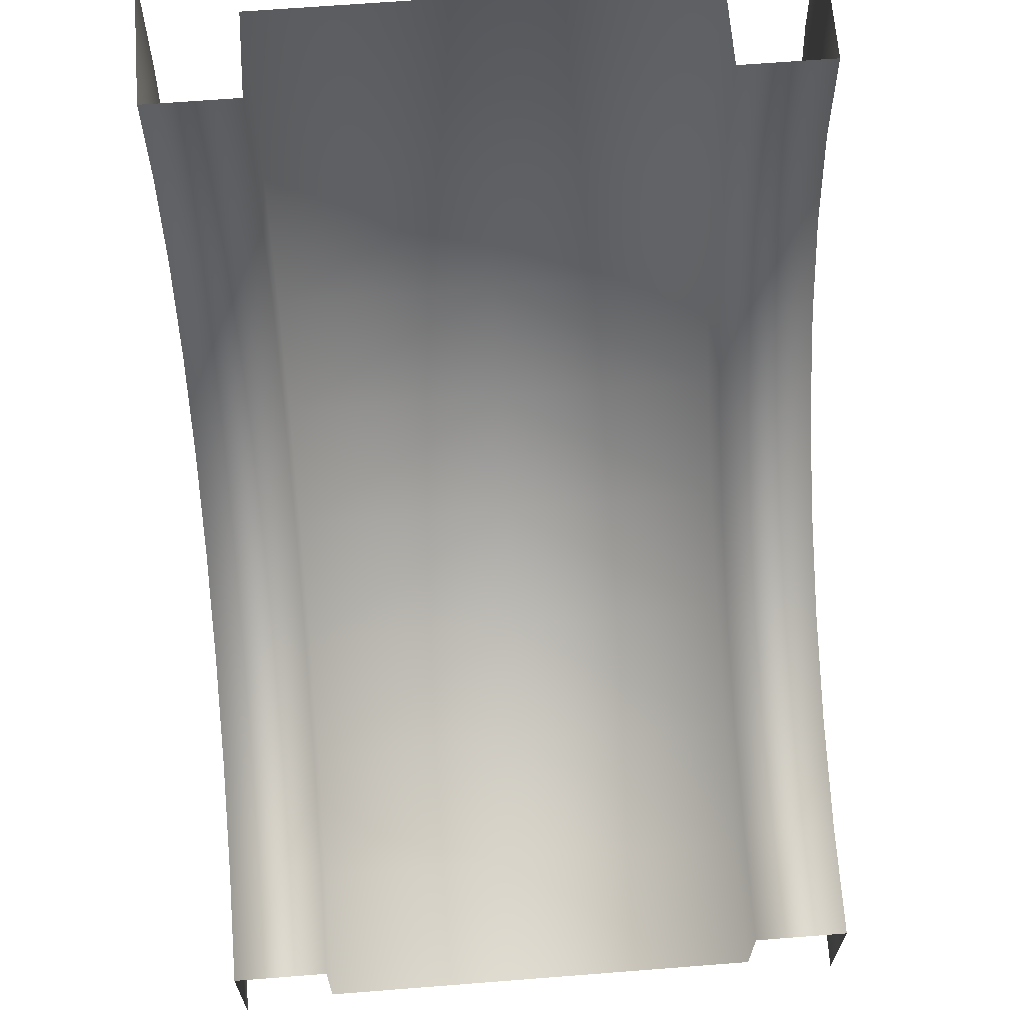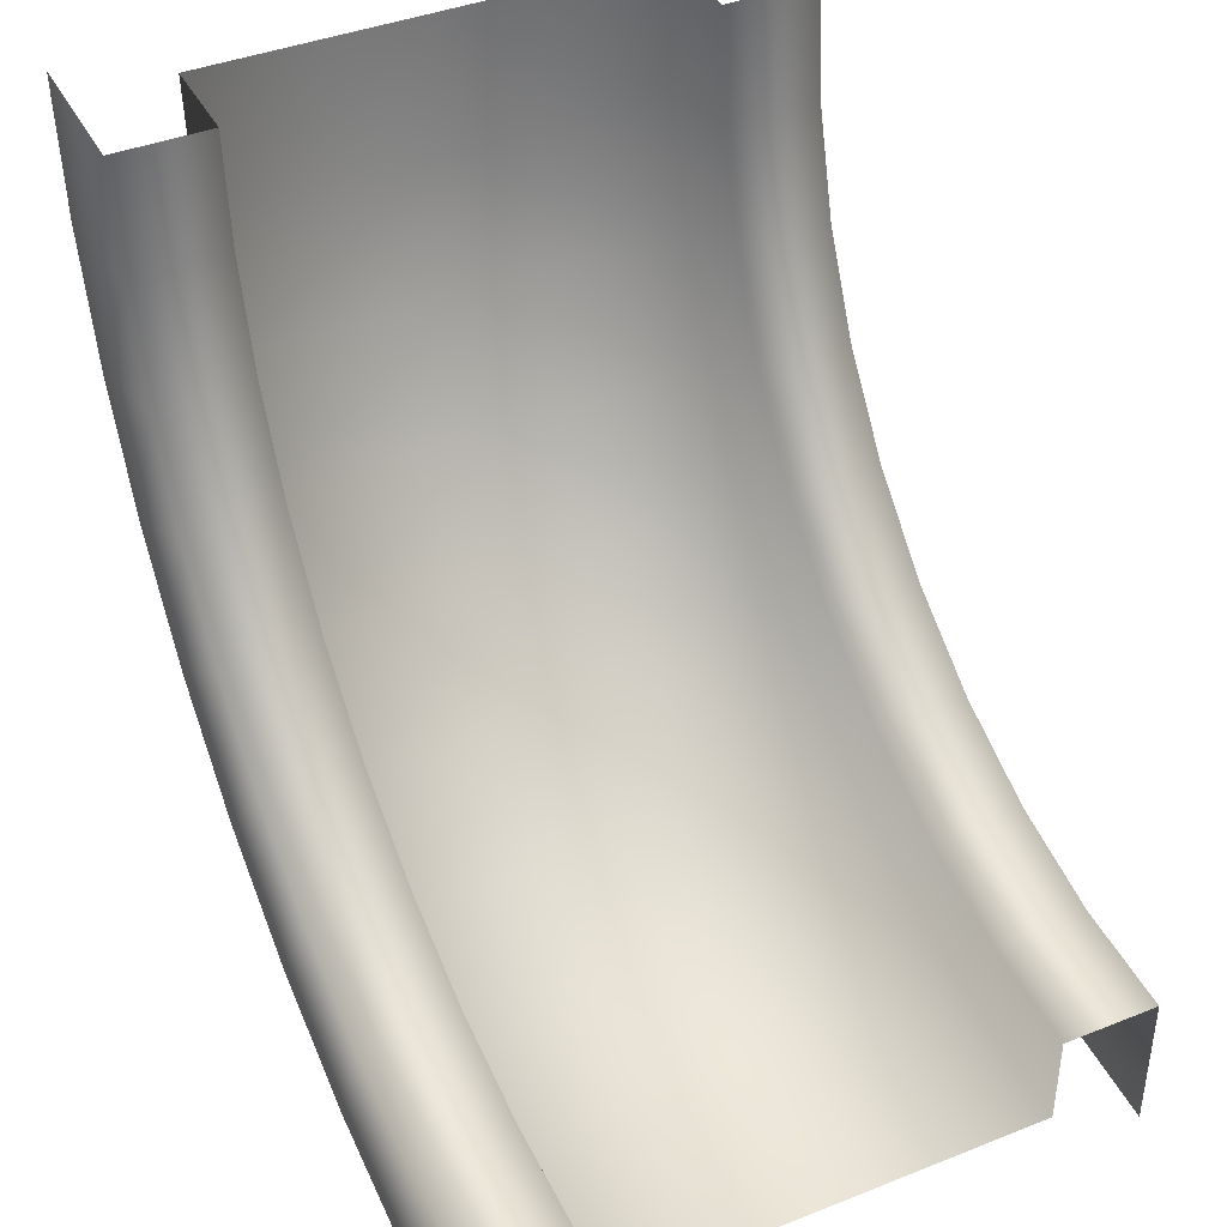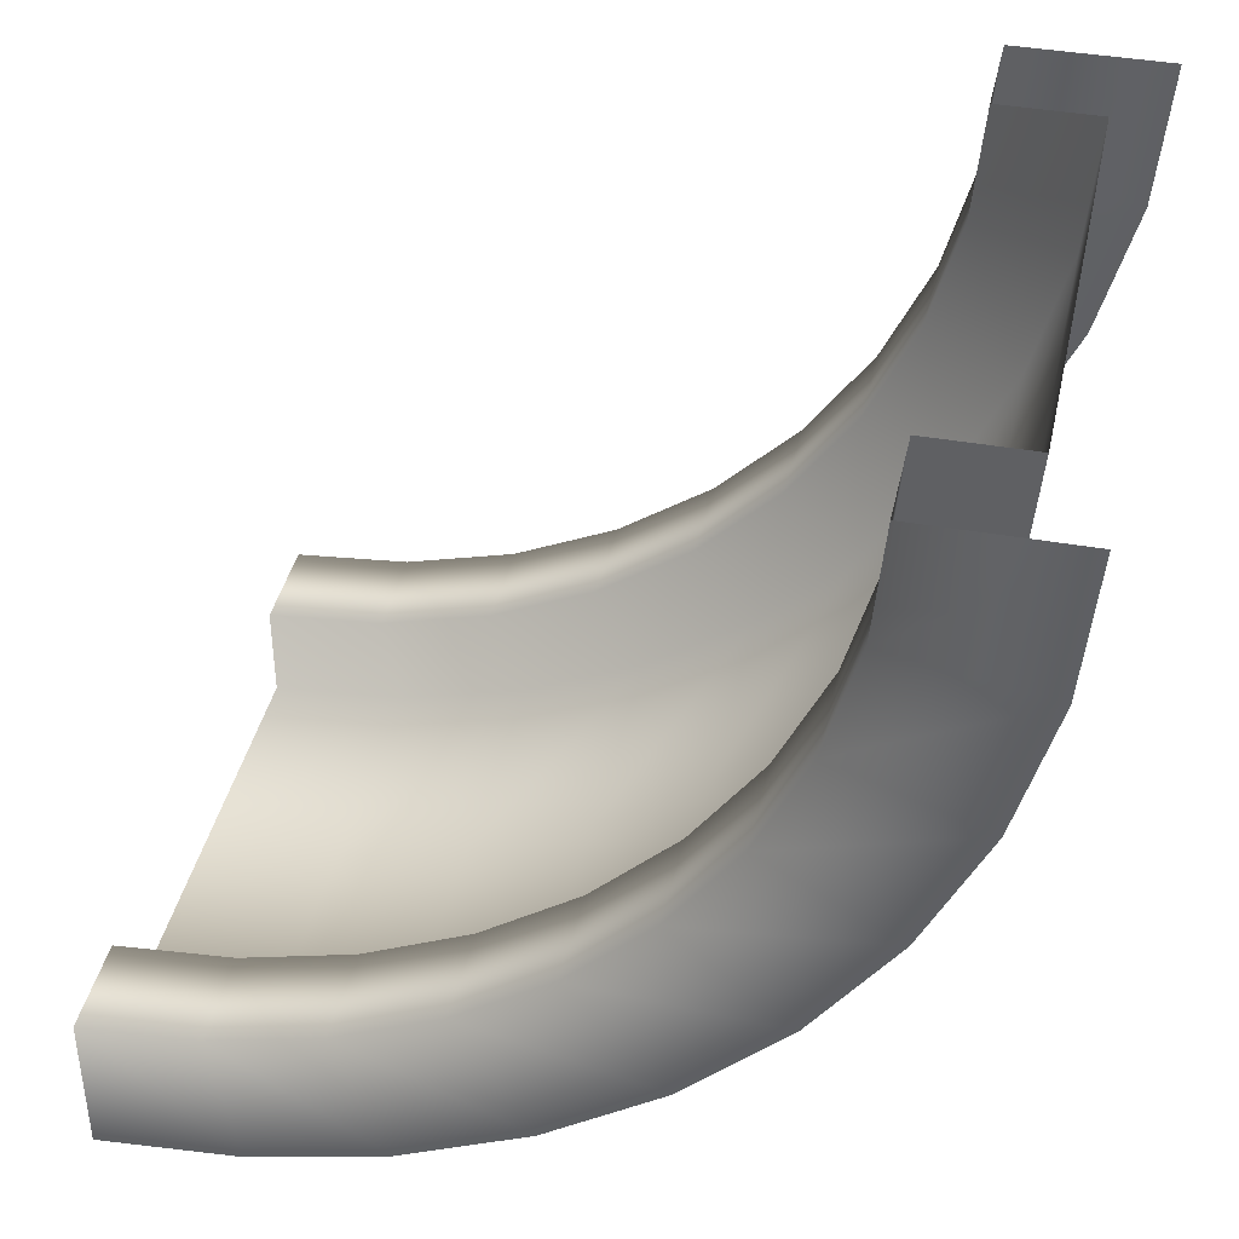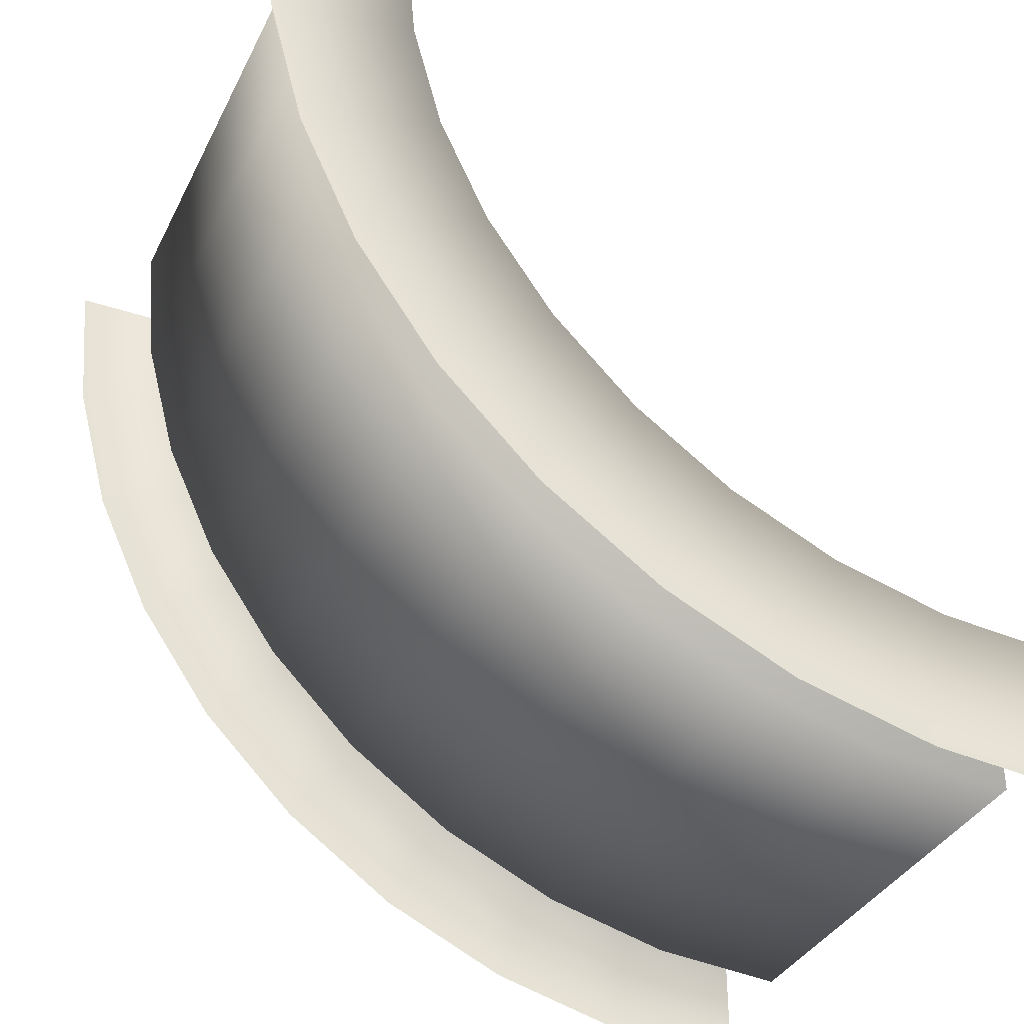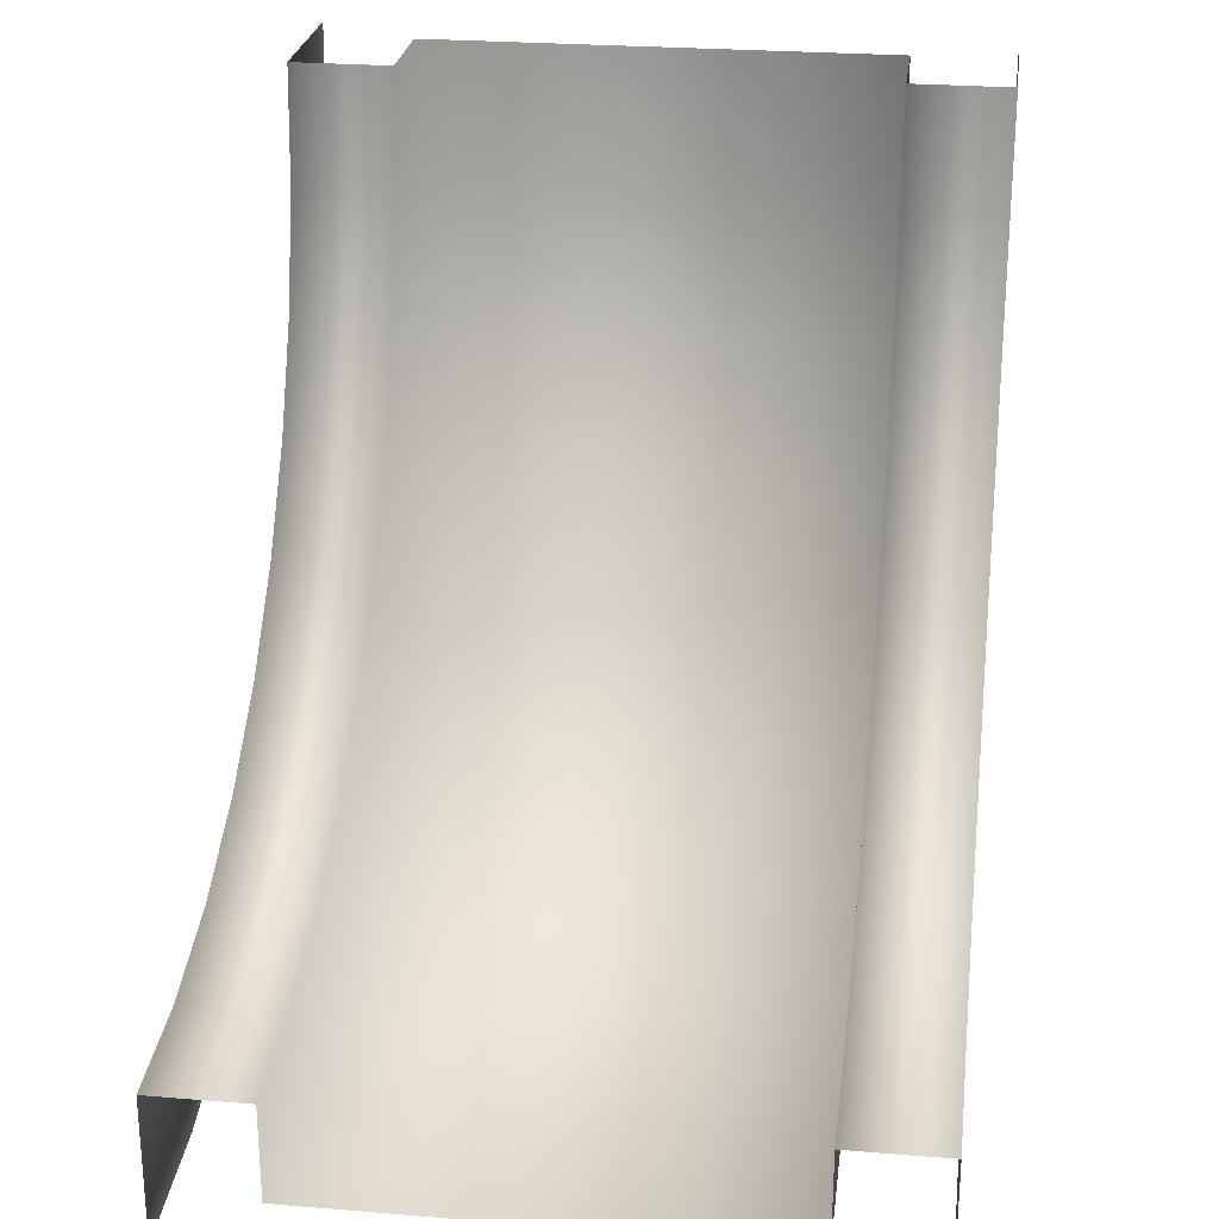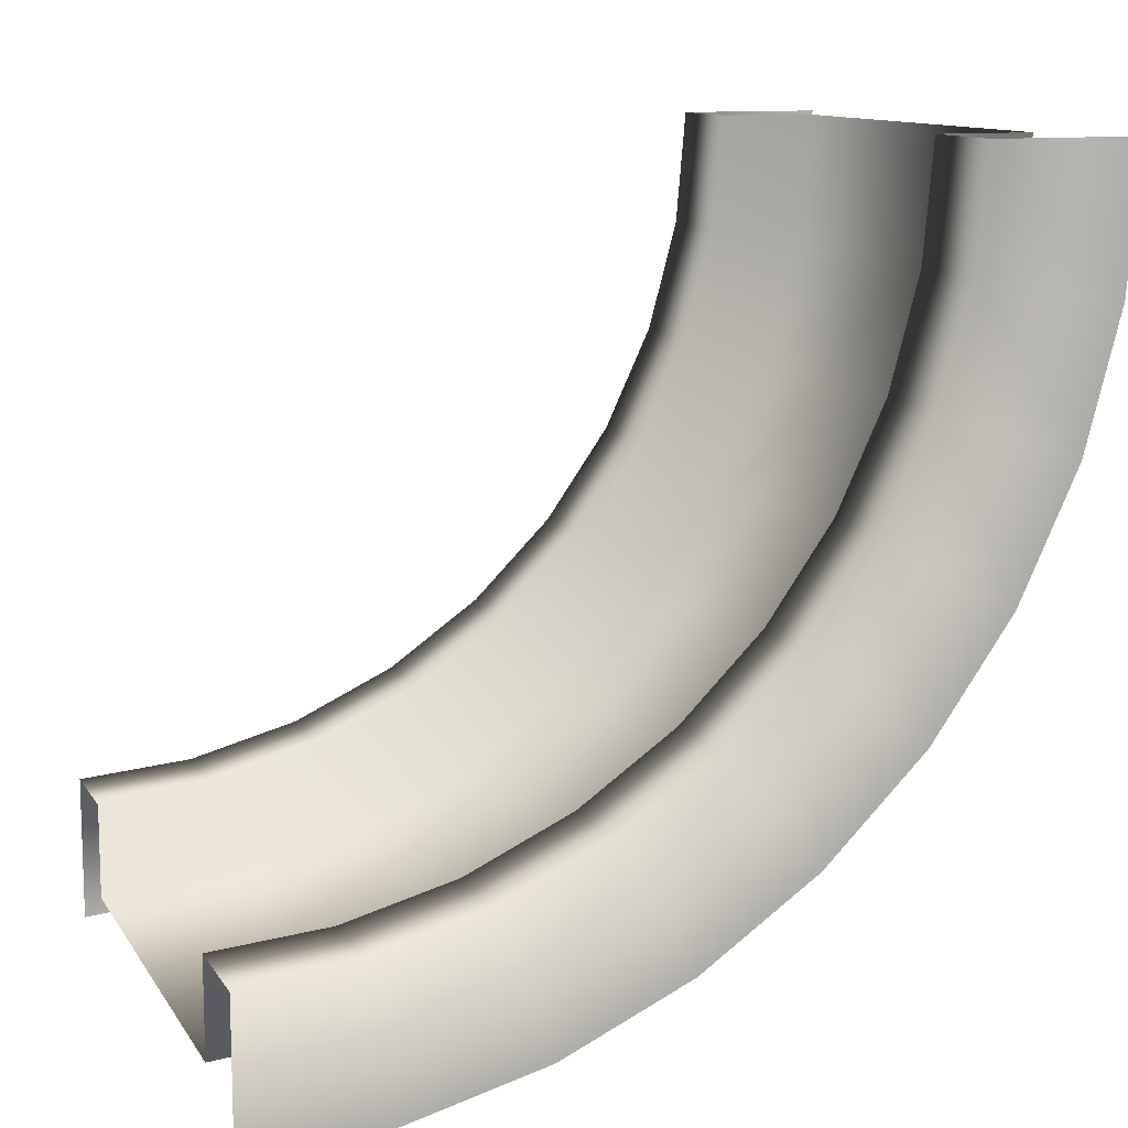
<metadata>
{"format":"obj","ext":"obj","renderer":"f3d","projection":"perspective","resolution":1024,"background":"white","views":[{"elev":66.0,"azim":-4.5,"up":"+Y"},{"elev":40.5,"azim":-26.0,"up":"+Y"},{"elev":40.3,"azim":-77.7,"up":"+Z"},{"elev":-35.7,"azim":-113.7,"up":"+Y"},{"elev":25.5,"azim":7.5,"up":"+Y"},{"elev":11.5,"azim":69.7,"up":"+Y"}]}
</metadata>
<code>
v  0 0.5345 -0
v  1.825 0.5345 -0
v  1.825 0.6263 -1.049
v  0 0.6263 -1.049
v  1.825 0.8987 -2.065
v  0 0.8987 -2.065
v  1.825 1.343 -3.019
v  0 1.343 -3.019
v  1.825 1.947 -3.881
v  0 1.947 -3.881
v  1.825 2.692 -4.626
v  0 2.692 -4.626
v  1.825 3.554 -5.229
v  0 3.554 -5.229
v  1.825 4.508 -5.674
v  0 4.508 -5.674
v  1.825 5.524 -5.947
v  0 5.524 -5.947
v  1.825 6.573 -6.038
v  0 6.573 -6.038
v  0 1.38 -0.9157
v  0 1.3 -0
v  0 1.618 -1.804
v  0 2.006 -2.637
v  0 2.534 -3.39
v  0 3.183 -4.04
v  0 3.936 -4.567
v  0 4.769 -4.955
v  0 5.657 -5.193
v  0 6.573 -5.273
v  -0.7769 1.38 -0.9157
v  -0.7769 1.3 -0
v  -0.7769 1.618 -1.804
v  -0.7769 2.006 -2.637
v  -0.7769 2.534 -3.39
v  -0.7769 3.183 -4.04
v  -0.7769 3.936 -4.567
v  -0.7769 4.769 -4.955
v  -0.7769 5.657 -5.193
v  -0.7769 6.573 -5.273
v  -0.7769 0.2243 -1.119
v  -0.7769 0.1264 0
v  -0.7769 0.5152 -2.205
v  -0.7769 0.9901 -3.223
v  -0.7769 1.635 -4.144
v  -0.7769 2.429 -4.938
v  -0.7769 3.35 -5.583
v  -0.7769 4.368 -6.058
v  -0.7769 5.454 -6.349
v  -0.7769 6.573 -6.447
v  3.651 0.5345 -0
v  3.651 0.6263 -1.049
v  3.651 0.8987 -2.065
v  3.651 1.343 -3.019
v  3.651 1.947 -3.881
v  3.651 2.692 -4.626
v  3.651 3.554 -5.229
v  3.651 4.508 -5.674
v  3.651 5.524 -5.947
v  3.651 6.573 -6.038
v  3.651 1.3 -0
v  3.651 1.38 -0.9157
v  3.651 1.618 -1.804
v  3.651 2.006 -2.637
v  3.651 2.534 -3.39
v  3.651 3.183 -4.04
v  3.651 3.936 -4.567
v  3.651 4.769 -4.955
v  3.651 5.657 -5.193
v  3.651 6.573 -5.273
v  4.428 1.3 -0
v  4.428 1.38 -0.9157
v  4.428 1.618 -1.804
v  4.428 2.006 -2.637
v  4.428 2.534 -3.39
v  4.428 3.183 -4.04
v  4.428 3.936 -4.567
v  4.428 4.769 -4.955
v  4.428 5.657 -5.193
v  4.428 6.573 -5.273
v  4.428 0.1264 0
v  4.428 0.2243 -1.119
v  4.428 0.5152 -2.205
v  4.428 0.9901 -3.223
v  4.428 1.635 -4.144
v  4.428 2.429 -4.938
v  4.428 3.35 -5.583
v  4.428 4.368 -6.058
v  4.428 5.454 -6.349
v  4.428 6.573 -6.447
o RampQuater
g RampQuater
f 1 2 3 4
f 4 3 5 6
f 6 5 7 8
f 8 7 9 10
f 10 9 11 12
f 12 11 13 14
f 14 13 15 16
f 16 15 17 18
f 18 17 19 20
f 4 21 22 1
f 6 23 21 4
f 8 24 23 6
f 10 25 24 8
f 12 26 25 10
f 14 27 26 12
f 16 28 27 14
f 18 29 28 16
f 20 30 29 18
f 21 31 32 22
f 23 33 31 21
f 24 34 33 23
f 25 35 34 24
f 26 36 35 25
f 27 37 36 26
f 28 38 37 27
f 29 39 38 28
f 30 40 39 29
f 31 41 42 32
f 33 43 41 31
f 34 44 43 33
f 35 45 44 34
f 36 46 45 35
f 37 47 46 36
f 38 48 47 37
f 39 49 48 38
f 40 50 49 39
f 51 52 3 2
f 52 53 5 3
f 53 54 7 5
f 54 55 9 7
f 55 56 11 9
f 56 57 13 11
f 57 58 15 13
f 58 59 17 15
f 59 60 19 17
f 52 51 61 62
f 53 52 62 63
f 54 53 63 64
f 55 54 64 65
f 56 55 65 66
f 57 56 66 67
f 58 57 67 68
f 59 58 68 69
f 60 59 69 70
f 62 61 71 72
f 63 62 72 73
f 64 63 73 74
f 65 64 74 75
f 66 65 75 76
f 67 66 76 77
f 68 67 77 78
f 69 68 78 79
f 70 69 79 80
f 72 71 81 82
f 73 72 82 83
f 74 73 83 84
f 75 74 84 85
f 76 75 85 86
f 77 76 86 87
f 78 77 87 88
f 79 78 88 89
f 80 79 89 90

</code>
